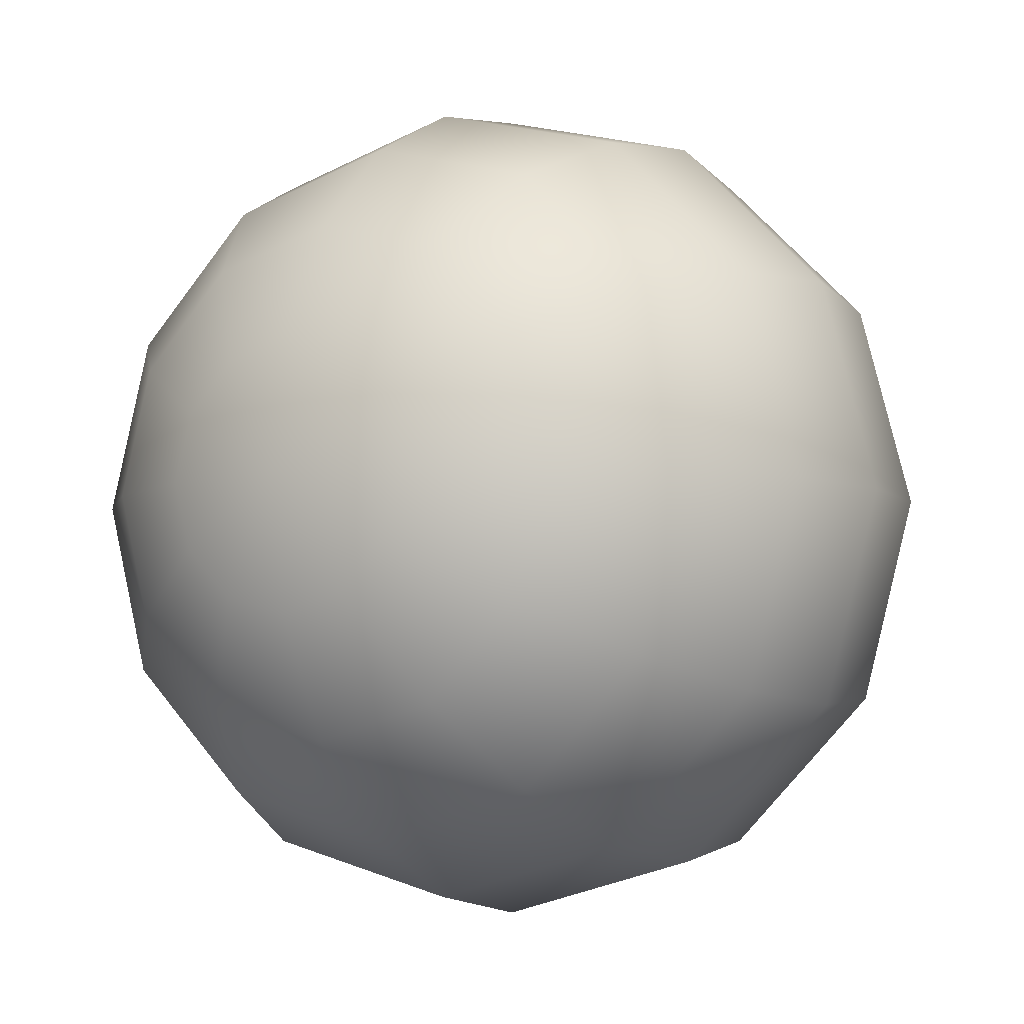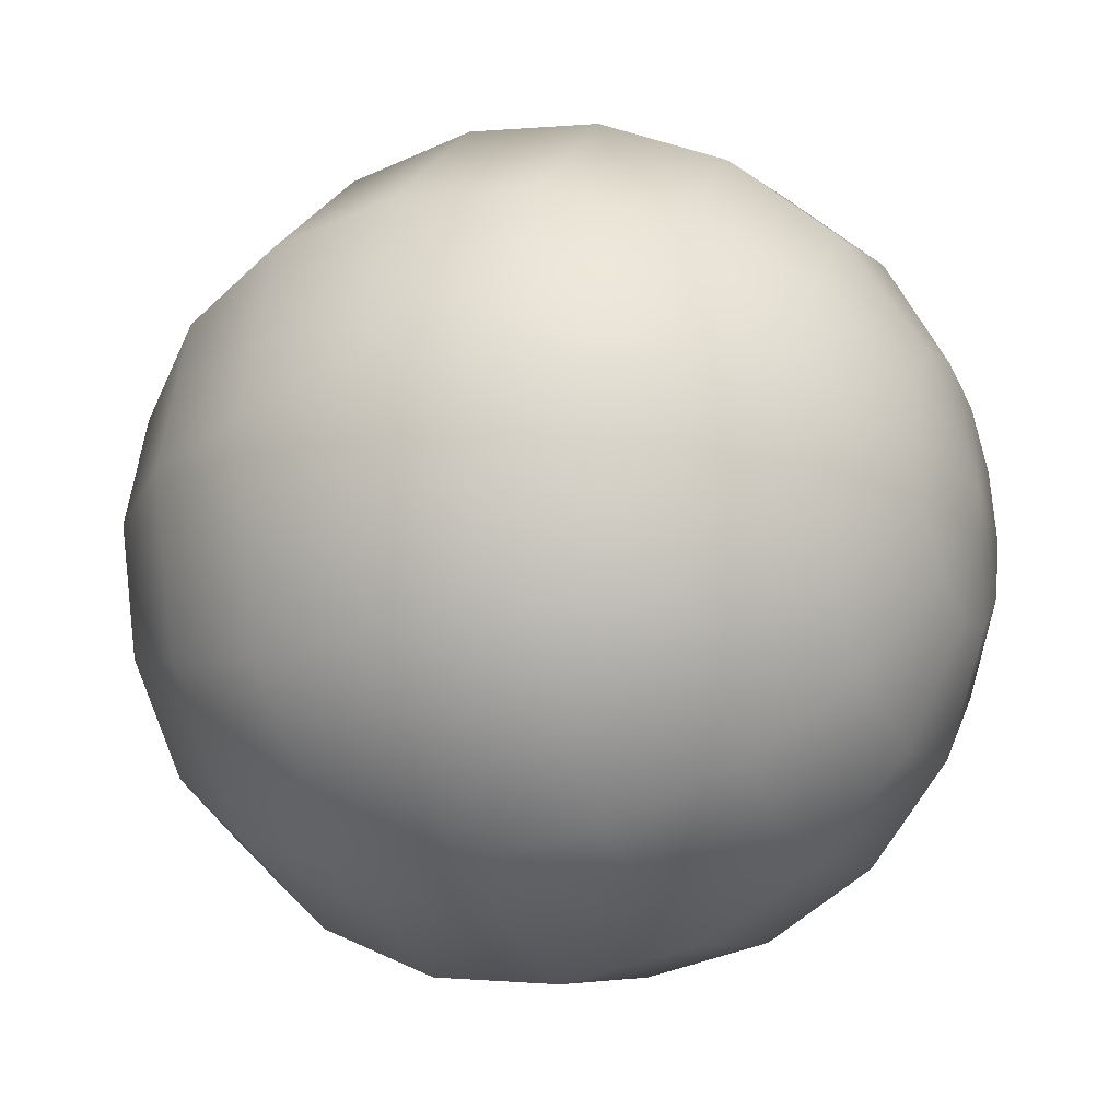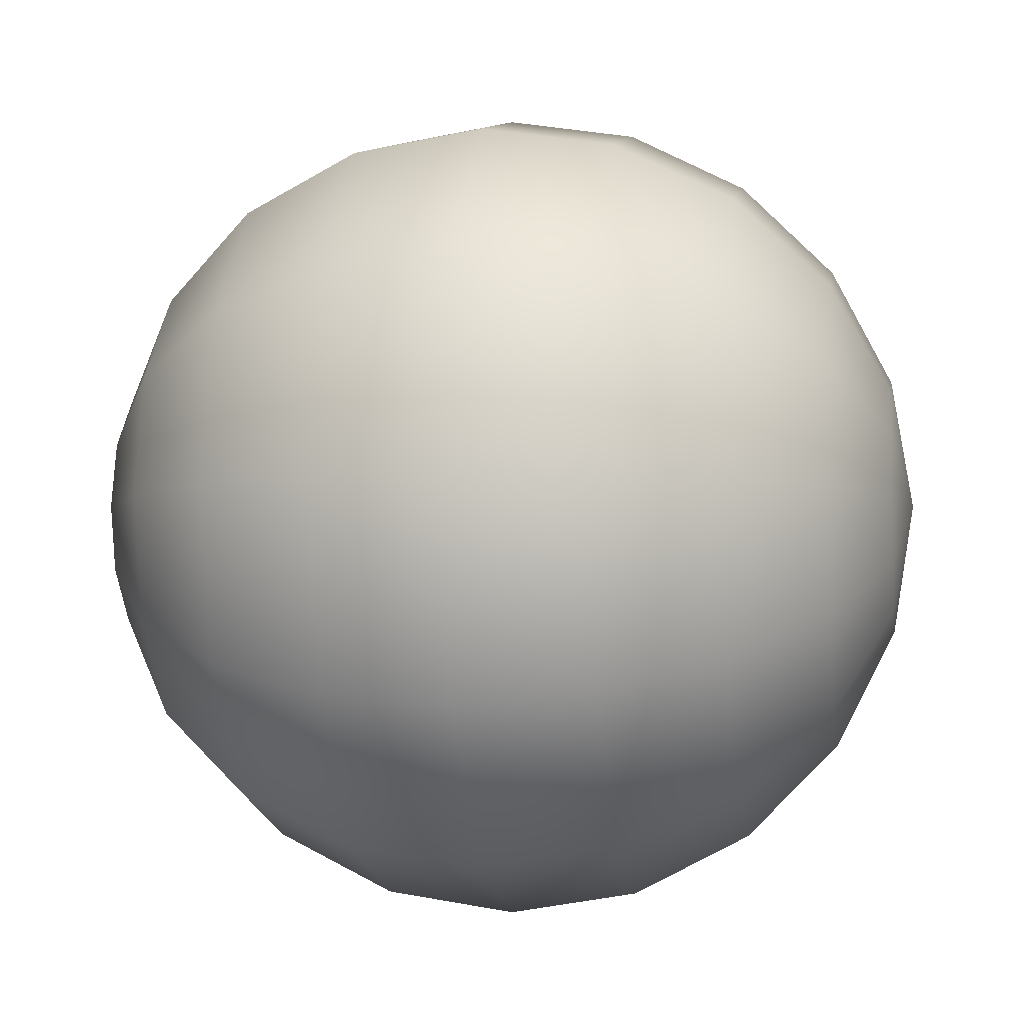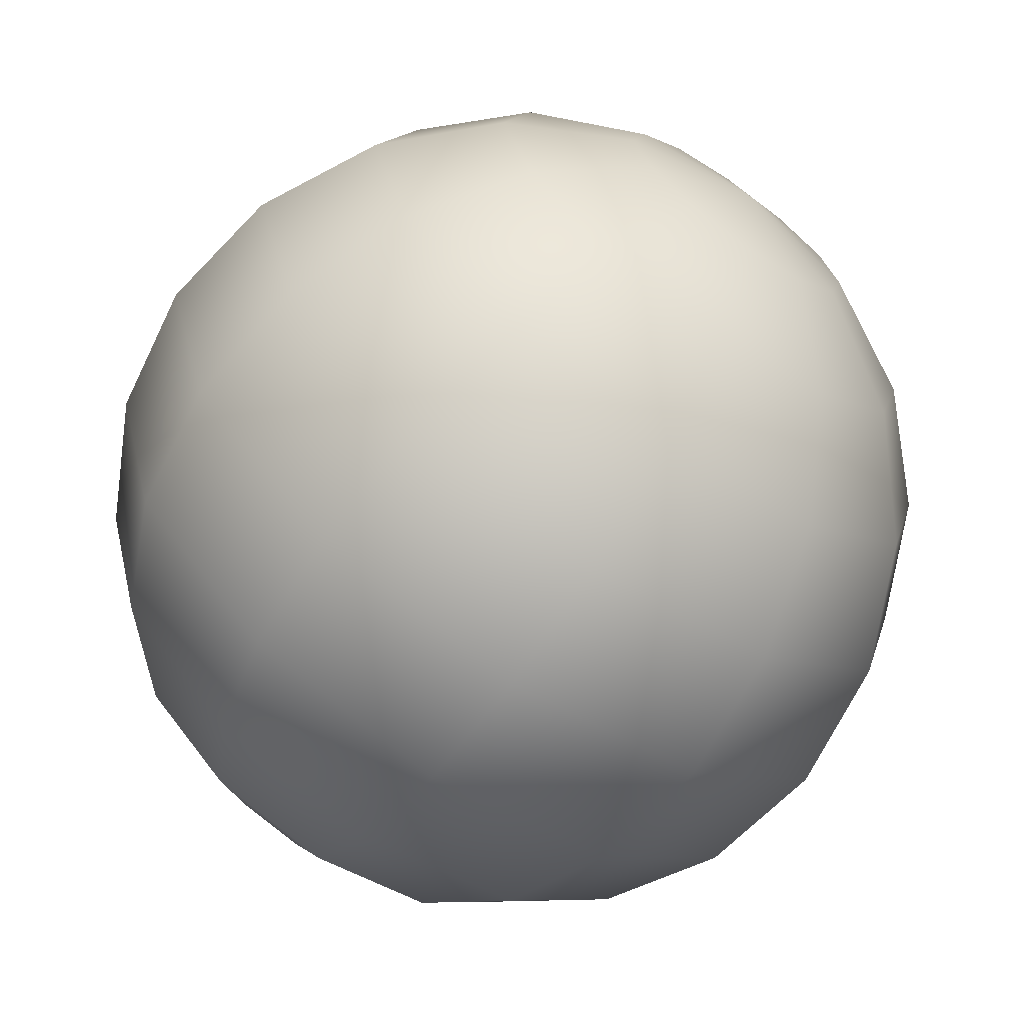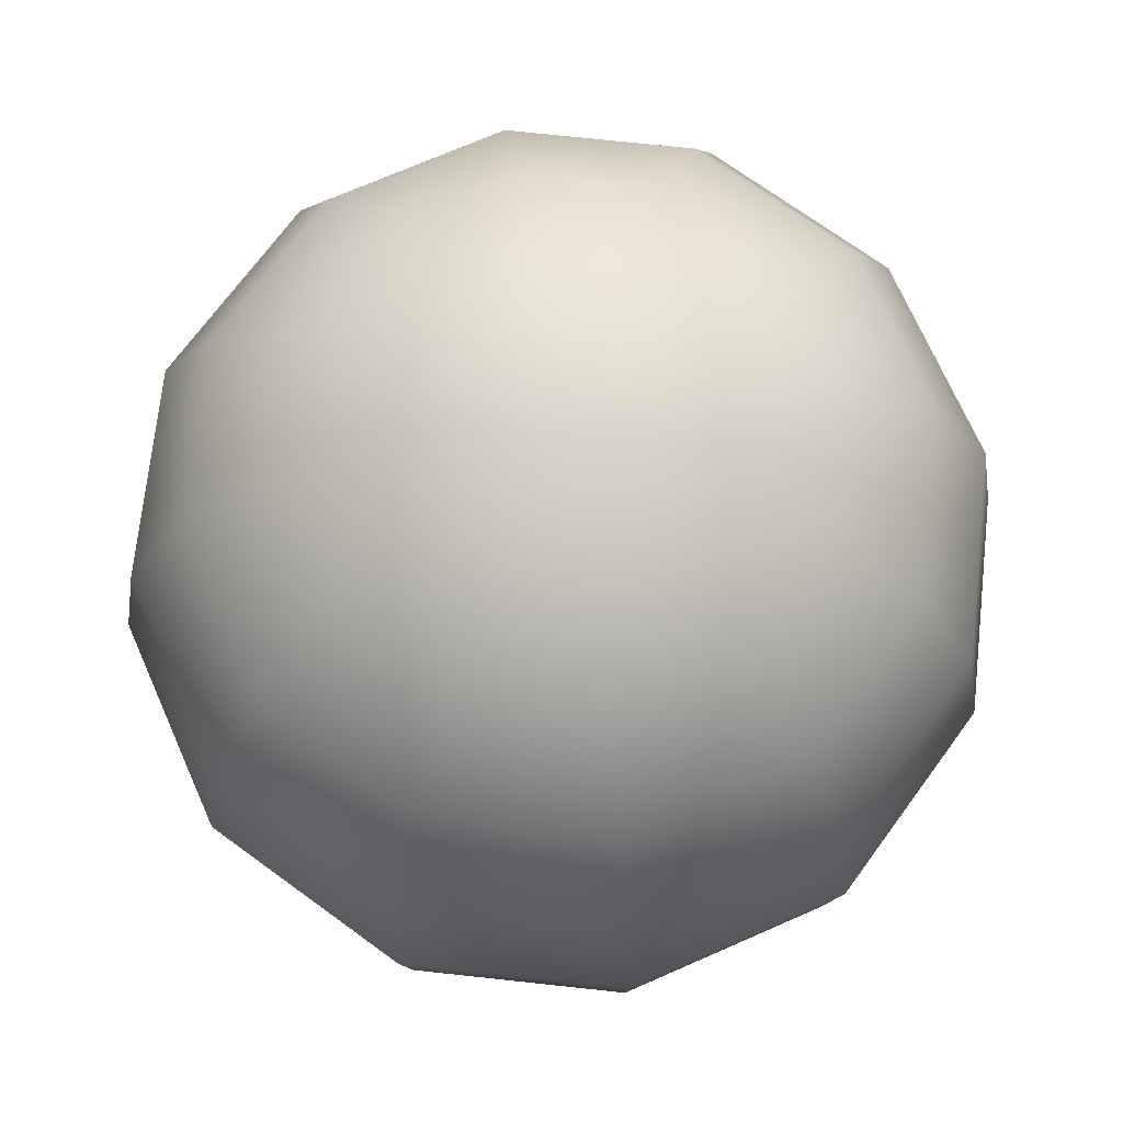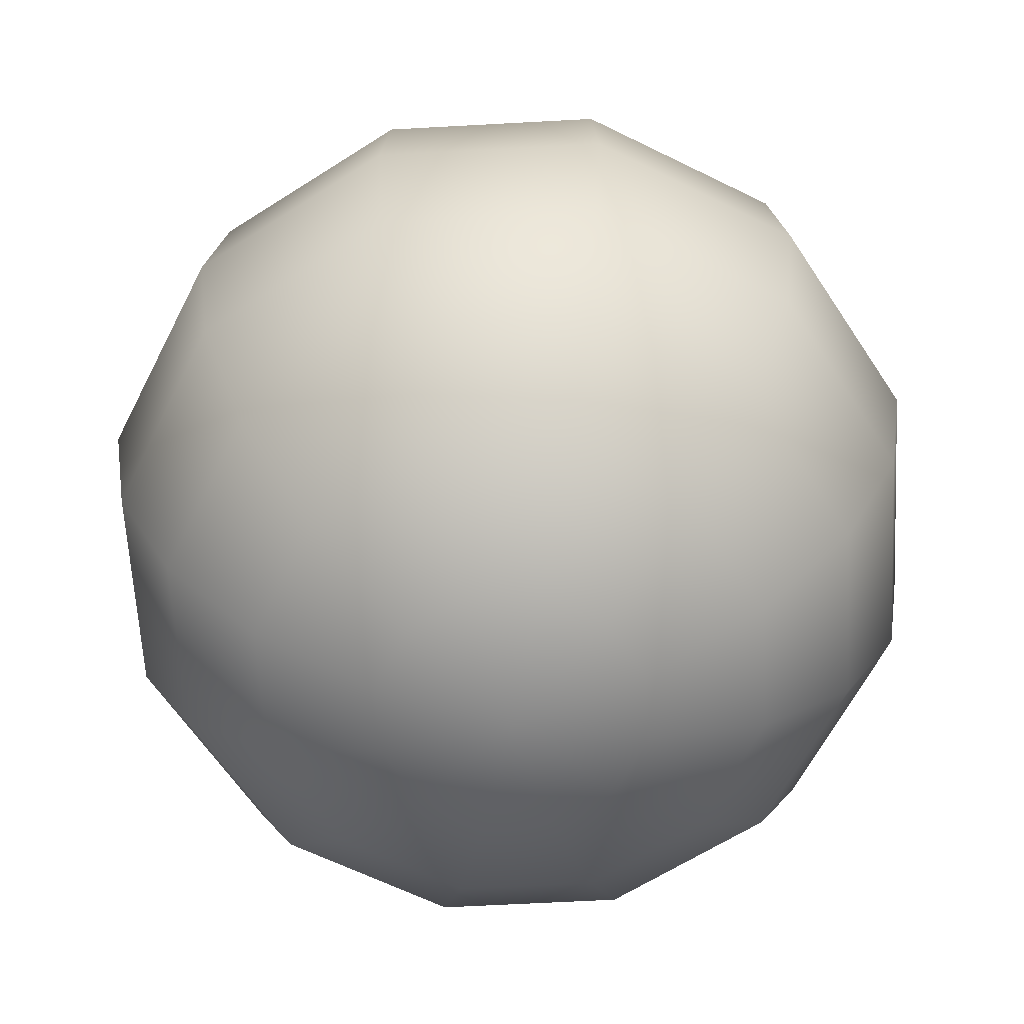
<metadata>
{"format":"obj","ext":"obj","renderer":"f3d","projection":"perspective","resolution":1024,"background":"white","views":[{"elev":-5.9,"azim":-147.9,"up":"+Y"},{"elev":-22.7,"azim":114.3,"up":"+Y"},{"elev":-5.1,"azim":98.6,"up":"+Y"},{"elev":-68.0,"azim":-34.9,"up":"+Y"},{"elev":70.7,"azim":-8.8,"up":"+Z"},{"elev":-62.1,"azim":108.2,"up":"+Z"}]}
</metadata>
<code>
v 7.5 7.5 2.5
v 9.045 7.5 2.745
v 8.838 8.273 2.745
v 8.273 8.838 2.745
v 7.5 9.045 2.745
v 6.727 8.838 2.745
v 6.162 8.273 2.745
v 5.955 7.5 2.745
v 6.162 6.727 2.745
v 6.727 6.162 2.745
v 7.5 5.955 2.745
v 8.273 6.162 2.745
v 8.838 6.727 2.745
v 10.44 7.5 3.455
v 10.05 8.969 3.455
v 8.969 10.05 3.455
v 7.5 10.44 3.455
v 6.031 10.05 3.455
v 4.955 8.969 3.455
v 4.561 7.5 3.455
v 4.955 6.031 3.455
v 6.031 4.955 3.455
v 7.5 4.561 3.455
v 8.969 4.955 3.455
v 10.05 6.031 3.455
v 11.55 7.5 4.561
v 11 9.523 4.561
v 9.523 11 4.561
v 7.5 11.55 4.561
v 5.477 11 4.561
v 3.997 9.523 4.561
v 3.455 7.5 4.561
v 3.997 5.477 4.561
v 5.477 3.997 4.561
v 7.5 3.455 4.561
v 9.523 3.997 4.561
v 11 5.477 4.561
v 12.26 7.5 5.955
v 11.62 9.878 5.955
v 9.878 11.62 5.955
v 7.5 12.26 5.955
v 5.122 11.62 5.955
v 3.382 9.878 5.955
v 2.745 7.5 5.955
v 3.382 5.122 5.955
v 5.122 3.382 5.955
v 7.5 2.745 5.955
v 9.878 3.382 5.955
v 11.62 5.122 5.955
v 12.5 7.5 7.5
v 11.83 10 7.5
v 10 11.83 7.5
v 7.5 12.5 7.5
v 5 11.83 7.5
v 3.17 10 7.5
v 2.5 7.5 7.5
v 3.17 5 7.5
v 5 3.17 7.5
v 7.5 2.5 7.5
v 10 3.17 7.5
v 11.83 5 7.5
v 12.26 7.5 9.045
v 11.62 9.878 9.045
v 9.878 11.62 9.045
v 7.5 12.26 9.045
v 5.122 11.62 9.045
v 3.382 9.878 9.045
v 2.745 7.5 9.045
v 3.382 5.122 9.045
v 5.122 3.382 9.045
v 7.5 2.745 9.045
v 9.878 3.382 9.045
v 11.62 5.122 9.045
v 11.55 7.5 10.44
v 11 9.523 10.44
v 9.523 11 10.44
v 7.5 11.55 10.44
v 5.477 11 10.44
v 3.997 9.523 10.44
v 3.455 7.5 10.44
v 3.997 5.477 10.44
v 5.477 3.997 10.44
v 7.5 3.455 10.44
v 9.523 3.997 10.44
v 11 5.477 10.44
v 10.44 7.5 11.55
v 10.05 8.969 11.55
v 8.969 10.05 11.55
v 7.5 10.44 11.55
v 6.031 10.05 11.55
v 4.955 8.969 11.55
v 4.561 7.5 11.55
v 4.955 6.031 11.55
v 6.031 4.955 11.55
v 7.5 4.561 11.55
v 8.969 4.955 11.55
v 10.05 6.031 11.55
v 9.045 7.5 12.26
v 8.838 8.273 12.26
v 8.273 8.838 12.26
v 7.5 9.045 12.26
v 6.727 8.838 12.26
v 6.162 8.273 12.26
v 5.955 7.5 12.26
v 6.162 6.727 12.26
v 6.727 6.162 12.26
v 7.5 5.955 12.26
v 8.273 6.162 12.26
v 8.838 6.727 12.26
v 7.5 7.5 12.5
f 1 3 2
f 1 4 3
f 1 5 4
f 1 6 5
f 1 7 6
f 1 8 7
f 1 9 8
f 1 10 9
f 1 11 10
f 1 12 11
f 1 13 12
f 1 2 13
f 2 3 15 14
f 3 4 16 15
f 4 5 17 16
f 5 6 18 17
f 6 7 19 18
f 7 8 20 19
f 8 9 21 20
f 9 10 22 21
f 10 11 23 22
f 11 12 24 23
f 12 13 25 24
f 13 2 14 25
f 14 15 27 26
f 15 16 28 27
f 16 17 29 28
f 17 18 30 29
f 18 19 31 30
f 19 20 32 31
f 20 21 33 32
f 21 22 34 33
f 22 23 35 34
f 23 24 36 35
f 24 25 37 36
f 25 14 26 37
f 26 27 39 38
f 27 28 40 39
f 28 29 41 40
f 29 30 42 41
f 30 31 43 42
f 31 32 44 43
f 32 33 45 44
f 33 34 46 45
f 34 35 47 46
f 35 36 48 47
f 36 37 49 48
f 37 26 38 49
f 38 39 51 50
f 39 40 52 51
f 40 41 53 52
f 41 42 54 53
f 42 43 55 54
f 43 44 56 55
f 44 45 57 56
f 45 46 58 57
f 46 47 59 58
f 47 48 60 59
f 48 49 61 60
f 49 38 50 61
f 50 51 63 62
f 51 52 64 63
f 52 53 65 64
f 53 54 66 65
f 54 55 67 66
f 55 56 68 67
f 56 57 69 68
f 57 58 70 69
f 58 59 71 70
f 59 60 72 71
f 60 61 73 72
f 61 50 62 73
f 62 63 75 74
f 63 64 76 75
f 64 65 77 76
f 65 66 78 77
f 66 67 79 78
f 67 68 80 79
f 68 69 81 80
f 69 70 82 81
f 70 71 83 82
f 71 72 84 83
f 72 73 85 84
f 73 62 74 85
f 74 75 87 86
f 75 76 88 87
f 76 77 89 88
f 77 78 90 89
f 78 79 91 90
f 79 80 92 91
f 80 81 93 92
f 81 82 94 93
f 82 83 95 94
f 83 84 96 95
f 84 85 97 96
f 85 74 86 97
f 86 87 99 98
f 87 88 100 99
f 88 89 101 100
f 89 90 102 101
f 90 91 103 102
f 91 92 104 103
f 92 93 105 104
f 93 94 106 105
f 94 95 107 106
f 95 96 108 107
f 96 97 109 108
f 97 86 98 109
f 98 99 110
f 99 100 110
f 100 101 110
f 101 102 110
f 102 103 110
f 103 104 110
f 104 105 110
f 105 106 110
f 106 107 110
f 107 108 110
f 108 109 110
f 109 98 110

</code>
